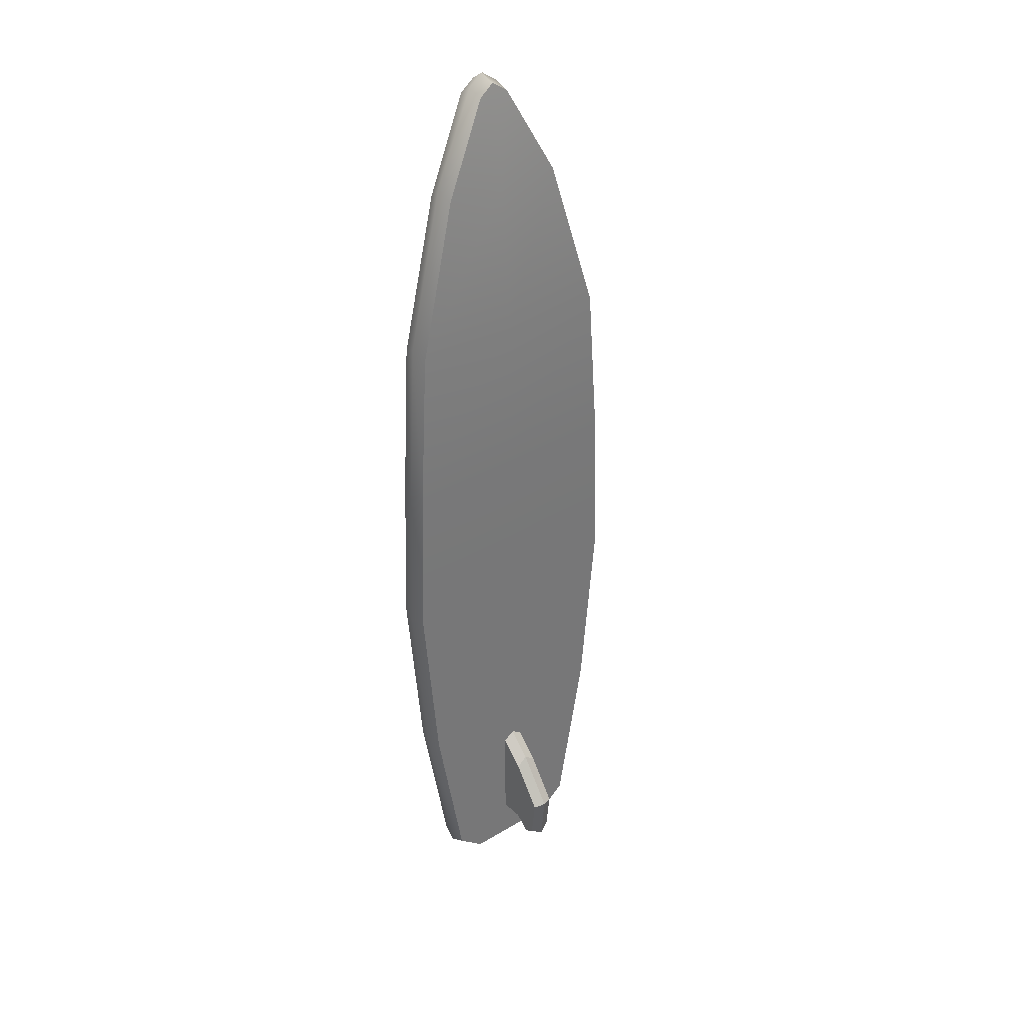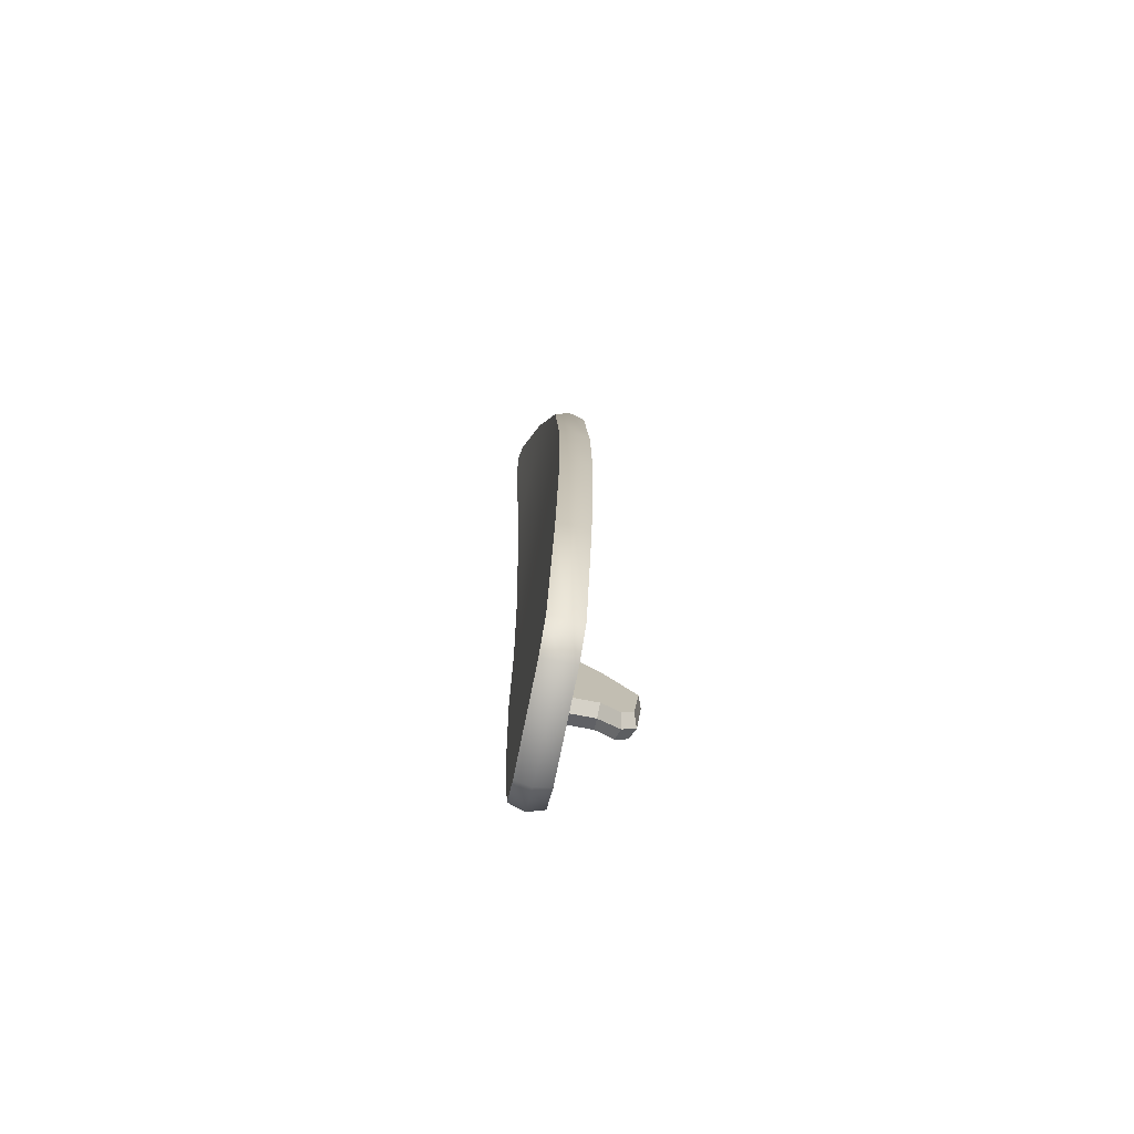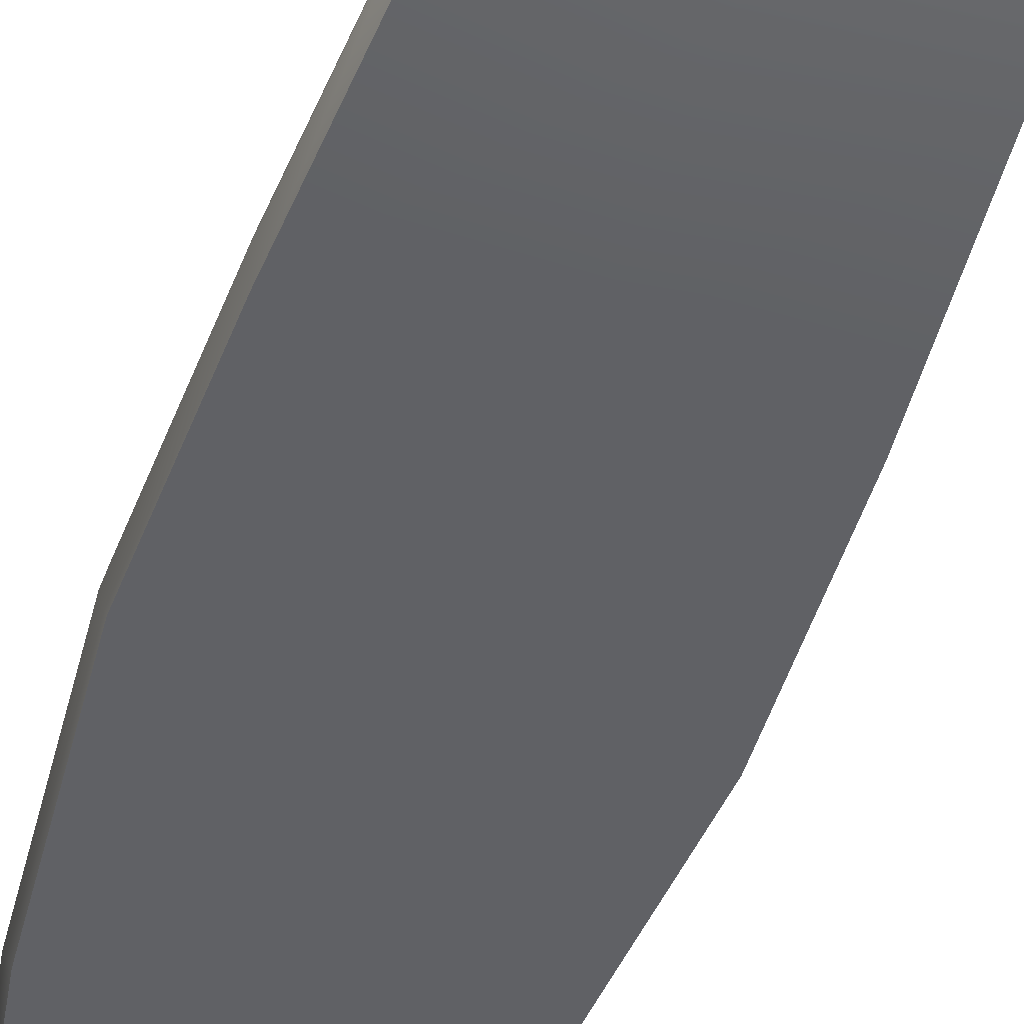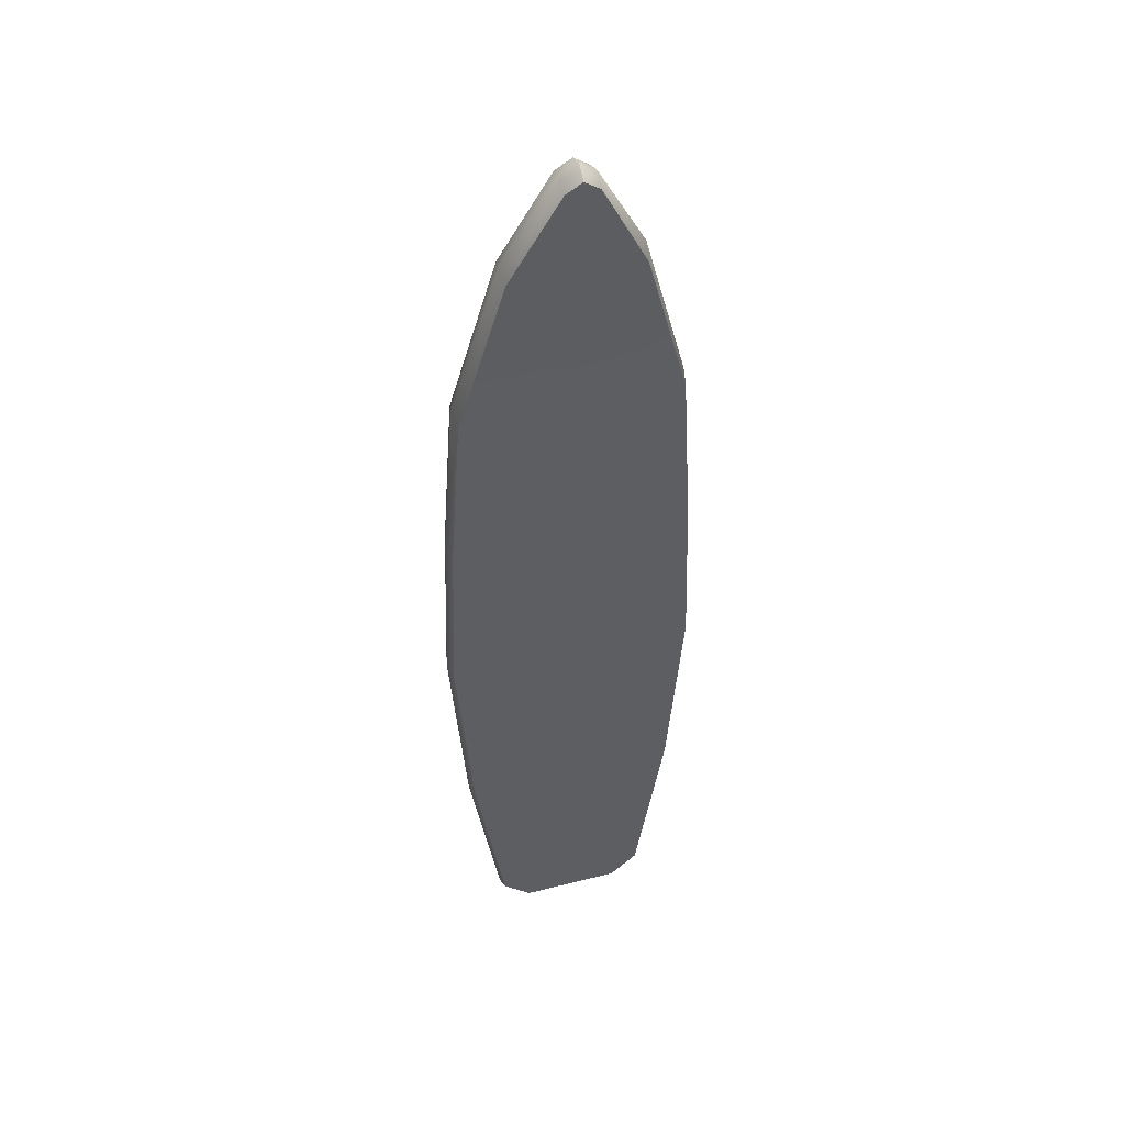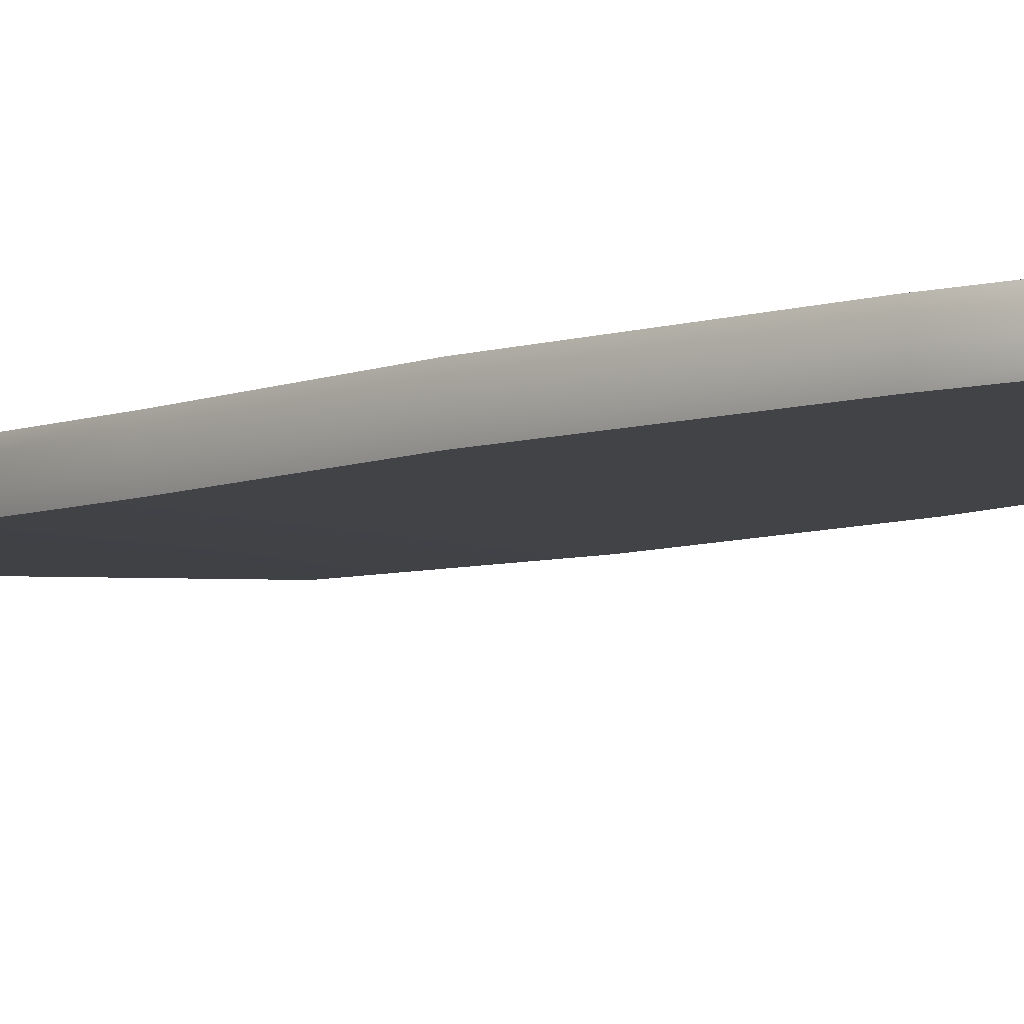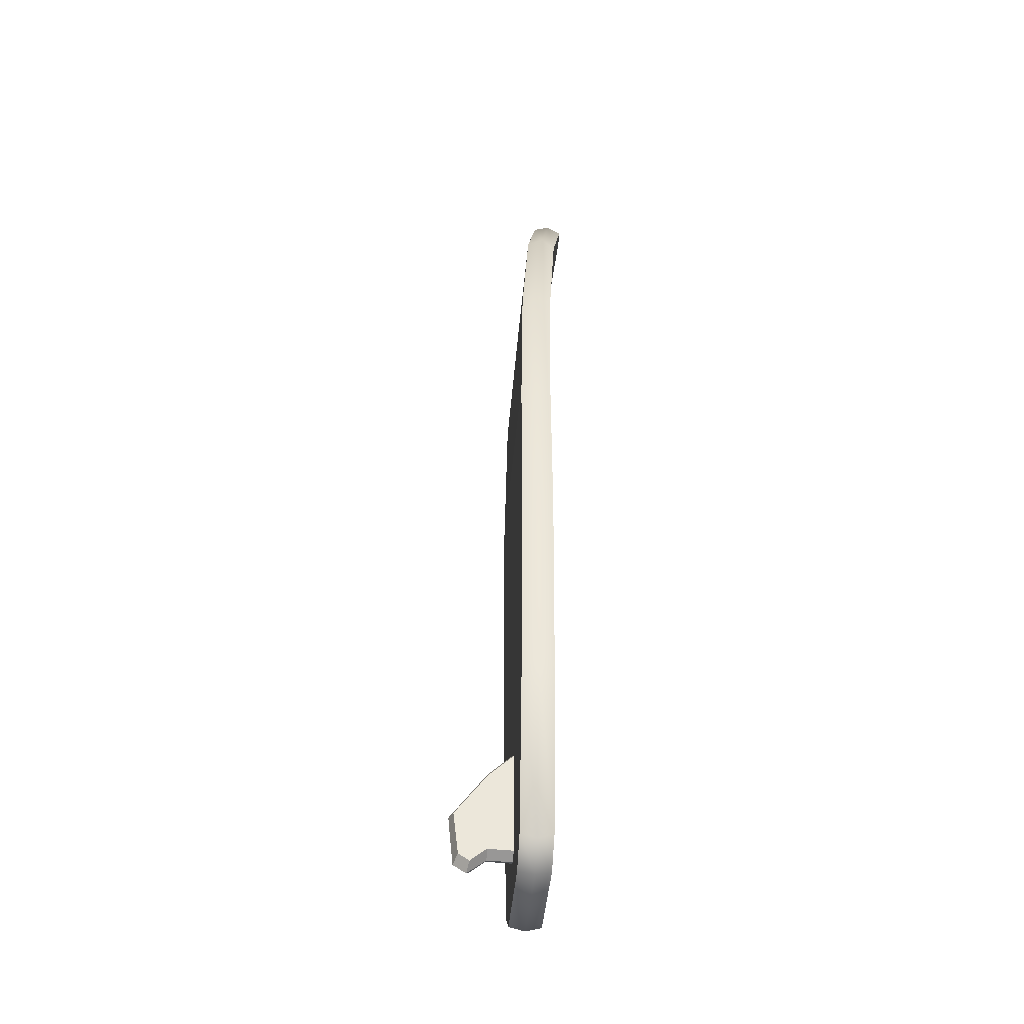
<metadata>
{"format":"obj","ext":"obj","renderer":"f3d","projection":"perspective","resolution":1024,"background":"white","views":[{"elev":35.1,"azim":-38.5,"up":"+Z"},{"elev":-75.4,"azim":-101.5,"up":"+Z"},{"elev":-49.4,"azim":-18.9,"up":"+Y"},{"elev":43.4,"azim":163.4,"up":"+Z"},{"elev":-7.4,"azim":135.9,"up":"+Y"},{"elev":-42.4,"azim":85.4,"up":"+Z"}]}
</metadata>
<code>
o surfboard_b_m_Plane.036
v -0.1554 0.07476 1.019
v 0.1552 0.07476 1.019
v -0.03878 0.107 1.236
v 0.03853 0.107 1.236
v -0.121 0.0414 -1.073
v -0.189 0.0414 -1.016
v 0.1887 0.0414 -1.016
v 0.1208 0.0414 -1.073
v -0.2617 0.0414 -0.5912
v -0.3007 0.0414 -0.1351
v 0.3004 0.0414 -0.1351
v 0.2614 0.0414 -0.5912
v -0.2882 0.0414 0.257
v -0.2626 0.04843 0.6476
v 0.2623 0.04843 0.6476
v 0.288 0.0414 0.257
v -0.000128 0.07476 1.019
v -0.000128 0.1109 1.262
v -0.000128 0.0414 -0.1351
v -0.000128 0.0414 -0.5912
v -0.000128 0.04887 0.6476
v -0.000128 0.0414 0.257
v -0.000128 0.0414 -1.073
v -0.000128 0.0414 -1.016
v -0.1554 -0.000688 1.03
v 0.1552 -0.000688 1.03
v -0.03878 0.03159 1.247
v 0.03853 0.03159 1.247
v -0.121 -0.03487 -1.073
v -0.189 -0.03487 -1.016
v 0.1887 -0.03487 -1.016
v 0.1208 -0.03487 -1.073
v -0.2617 -0.03487 -0.5912
v -0.3007 -0.03487 -0.1351
v 0.3004 -0.03487 -0.1351
v 0.2614 -0.03487 -0.5912
v -0.2882 -0.03487 0.257
v -0.2626 -0.02811 0.6504
v 0.2623 -0.02811 0.6504
v 0.288 -0.03487 0.257
v -0.000128 -0.000688 1.03
v -0.000128 0.03549 1.274
v -0.000128 -0.03487 -0.1351
v -0.000128 -0.03487 -0.5912
v -0.000128 -0.02766 0.6505
v -0.000128 -0.03487 0.257
v -0.000128 -0.03487 -1.073
v -0.000128 -0.03487 -1.016
v -0.03983 0.07196 1.26
v -0.000128 0.07596 1.287
v -0.2687 0.003267 -0.6089
v -0.3088 0.003267 -0.1405
v -0.1596 0.04085 1.05
v -0.296 0.003266 0.2622
v -0.000128 0.003267 -1.092
v -0.1243 0.003267 -1.081
v 0.03957 0.07196 1.26
v 0.1594 0.04085 1.05
v 0.2958 0.003266 0.2622
v 0.3086 0.003267 -0.1405
v -0.1941 0.003267 -1.034
v -0.2697 0.0115 0.6677
v 0.2685 0.003267 -0.6089
v 0.1938 0.003267 -1.034
v 0.1241 0.003267 -1.081
v 0.2694 0.0115 0.6677
v -0.000128 0.03159 1.247
v -0.000128 0.107 1.236
v -0.02379 -0.03057 -0.7047
v -0.02379 -0.03057 -0.9667
v 0.03171 -0.03057 -0.7047
v 0.03171 -0.03057 -0.9667
v 0.003959 -0.01826 -0.9805
v -0.02379 -0.1732 -0.8738
v 0.003959 -0.01826 -0.6728
v 0.03171 -0.1732 -0.8738
v -0.02379 -0.09574 -0.9646
v -0.02379 -0.09574 -0.7677
v 0.03171 -0.09574 -0.9646
v 0.03171 -0.09574 -0.7677
v -0.02379 -0.1345 -0.997
v -0.02379 -0.1609 -0.9799
v 0.03171 -0.1609 -0.9799
v 0.03171 -0.1345 -0.997
v 0.003959 -0.1836 -0.8694
v 0.003959 -0.09478 -0.7468
v 0.003959 -0.09478 -0.978
v 0.003959 -0.1403 -1.013
v 0.003959 -0.1713 -0.9934
f 87 79 84 88
f 85 89 83 76
f 79 80 76 83
f 84 79 83
f 86 78 74 85
f 75 69 78 86
f 72 71 80 79
f 73 72 79 87
f 69 70 77 78
f 88 84 83 89
f 77 81 82
f 78 77 82 74
f 81 88 89 82
f 70 73 87 77
f 71 75 86 80
f 80 86 85 76
f 74 82 89 85
f 77 87 88 81
f 24 7 8 23
f 68 18 4
f 19 20 9 10
f 21 17 2 15
f 21 22 13 14
f 19 22 16 11
f 10 13 22 19
f 15 16 22 21
f 14 1 17 21
f 11 12 20 19
f 3 18 68
f 6 24 23 5
f 20 12 7 24
f 9 20 24 6
f 48 47 32 31
f 67 28 42
f 43 34 33 44
f 45 39 26 41
f 45 38 37 46
f 43 35 40 46
f 34 43 46 37
f 39 45 46 40
f 38 45 41 25
f 35 43 44 36
f 27 67 42
f 30 29 47 48
f 44 48 31 36
f 33 30 48 44
f 50 49 27 42
f 52 51 33 34
f 49 53 25 27
f 54 52 34 37
f 56 55 47 29
f 58 57 28 26
f 60 59 40 35
f 51 61 30 33
f 61 56 29 30
f 53 62 38 25
f 64 63 36 31
f 55 65 32 47
f 66 58 26 39
f 59 66 39 40
f 65 64 31 32
f 63 60 35 36
f 57 50 42 28
f 62 54 37 38
f 14 13 54 62
f 4 18 50 57
f 12 11 60 63
f 8 7 64 65
f 16 15 66 59
f 15 2 58 66
f 23 8 65 55
f 7 12 63 64
f 1 14 62 53
f 6 5 56 61
f 9 6 61 51
f 11 16 59 60
f 2 4 57 58
f 5 23 55 56
f 13 10 52 54
f 3 1 53 49
f 10 9 51 52
f 18 3 49 50
f 41 26 28 67
f 25 41 67 27
f 17 68 4 2
f 1 3 68 17

</code>
